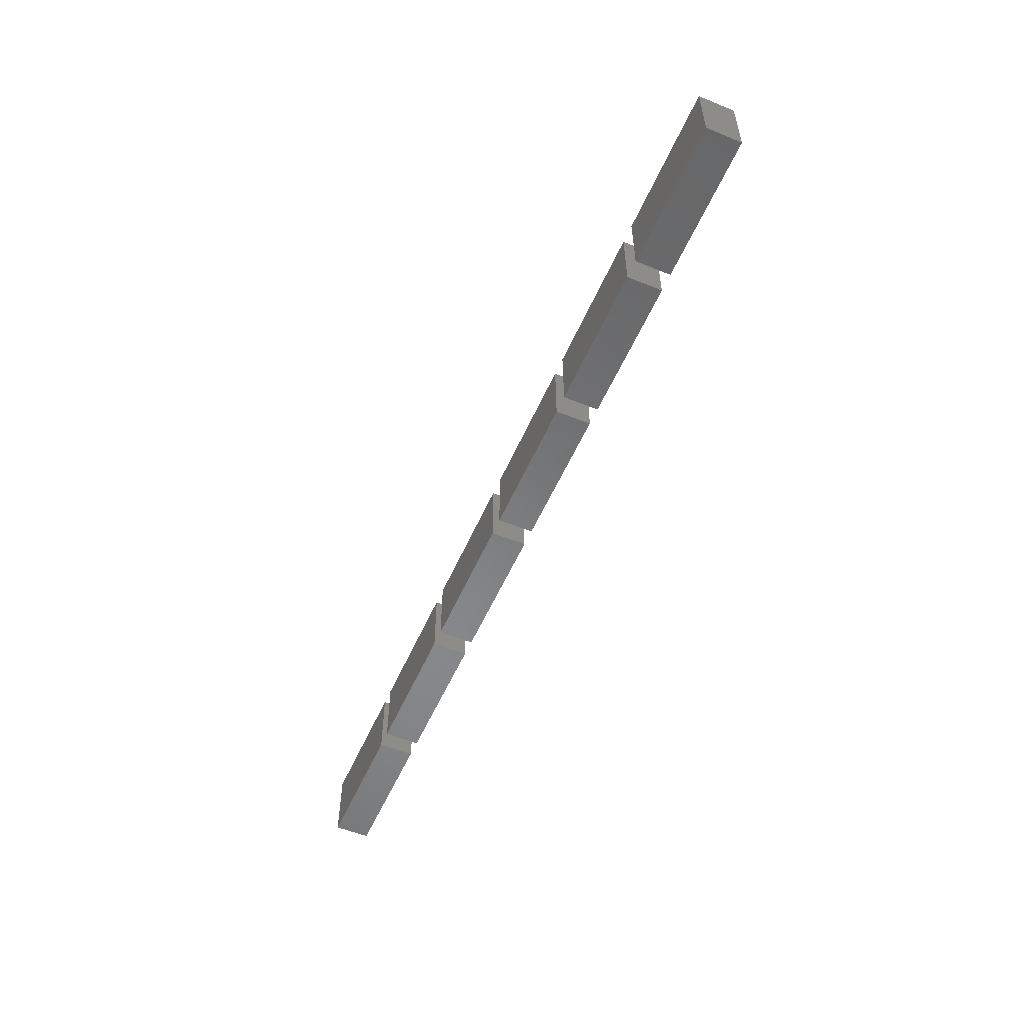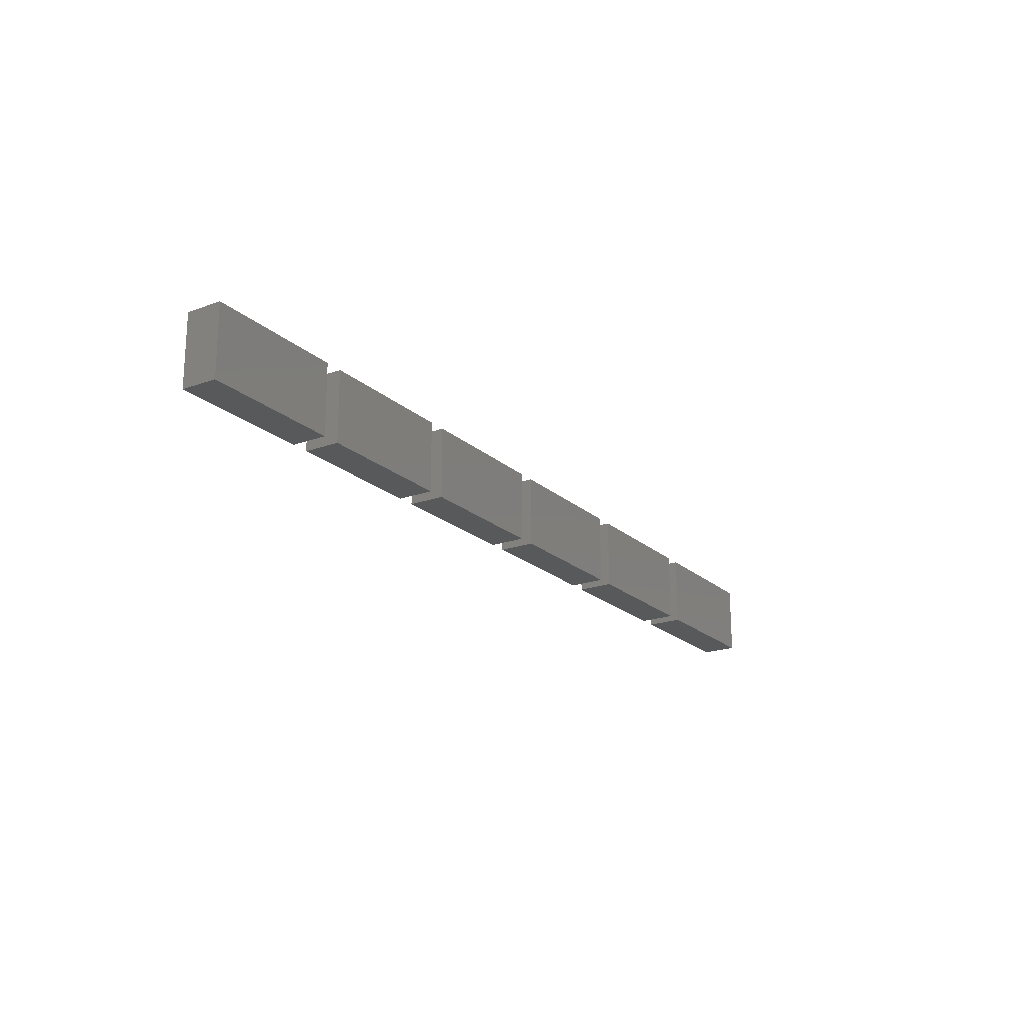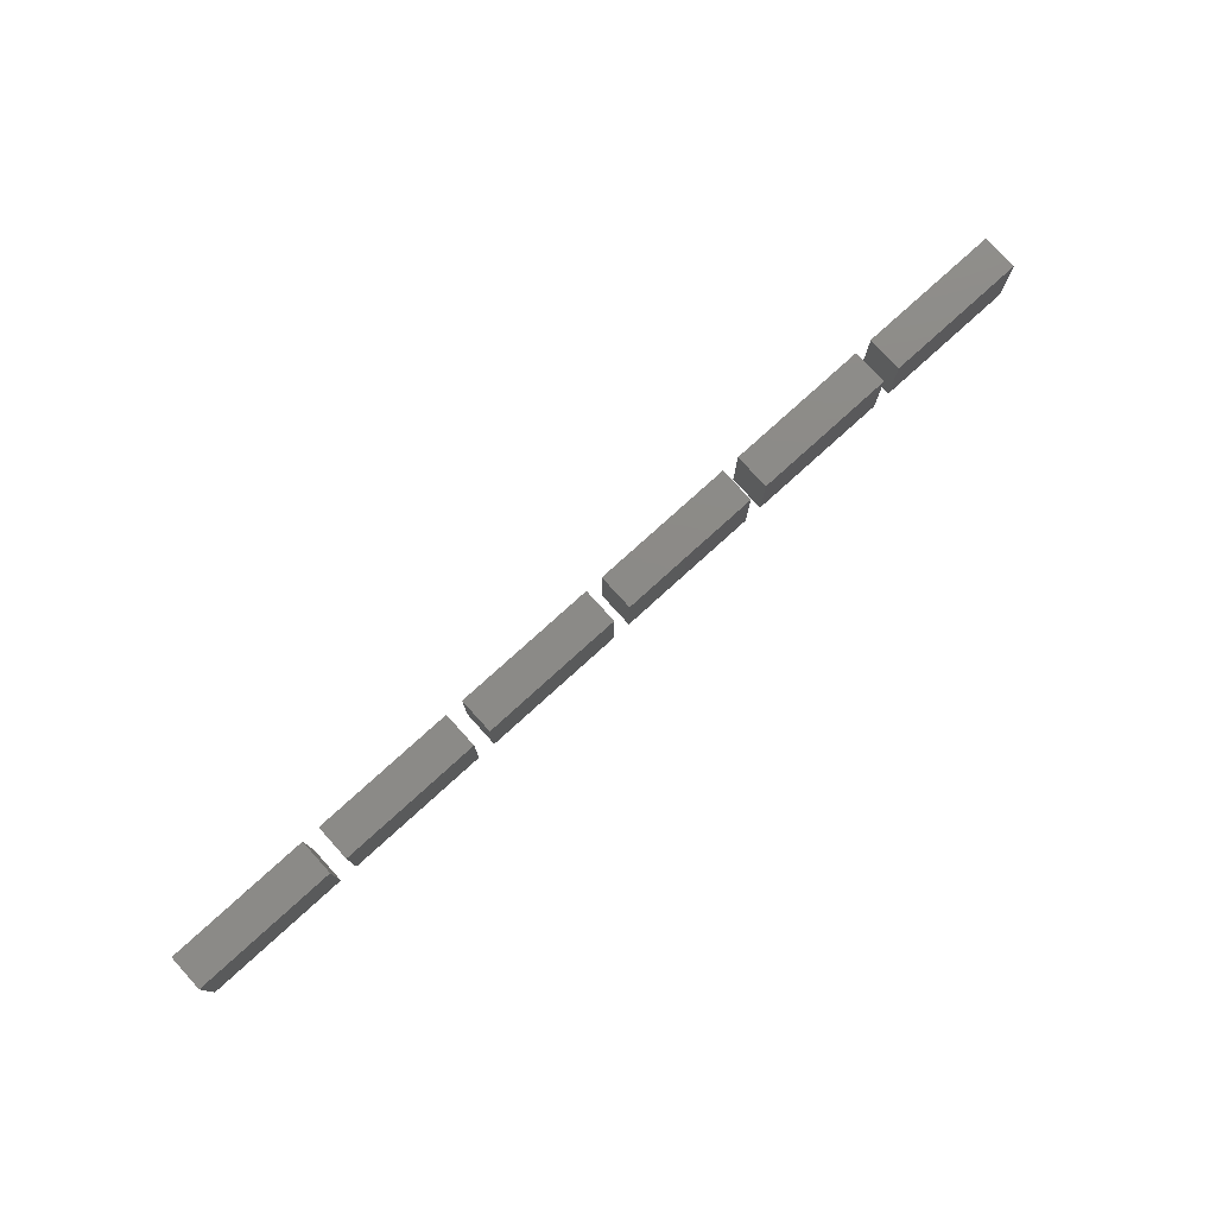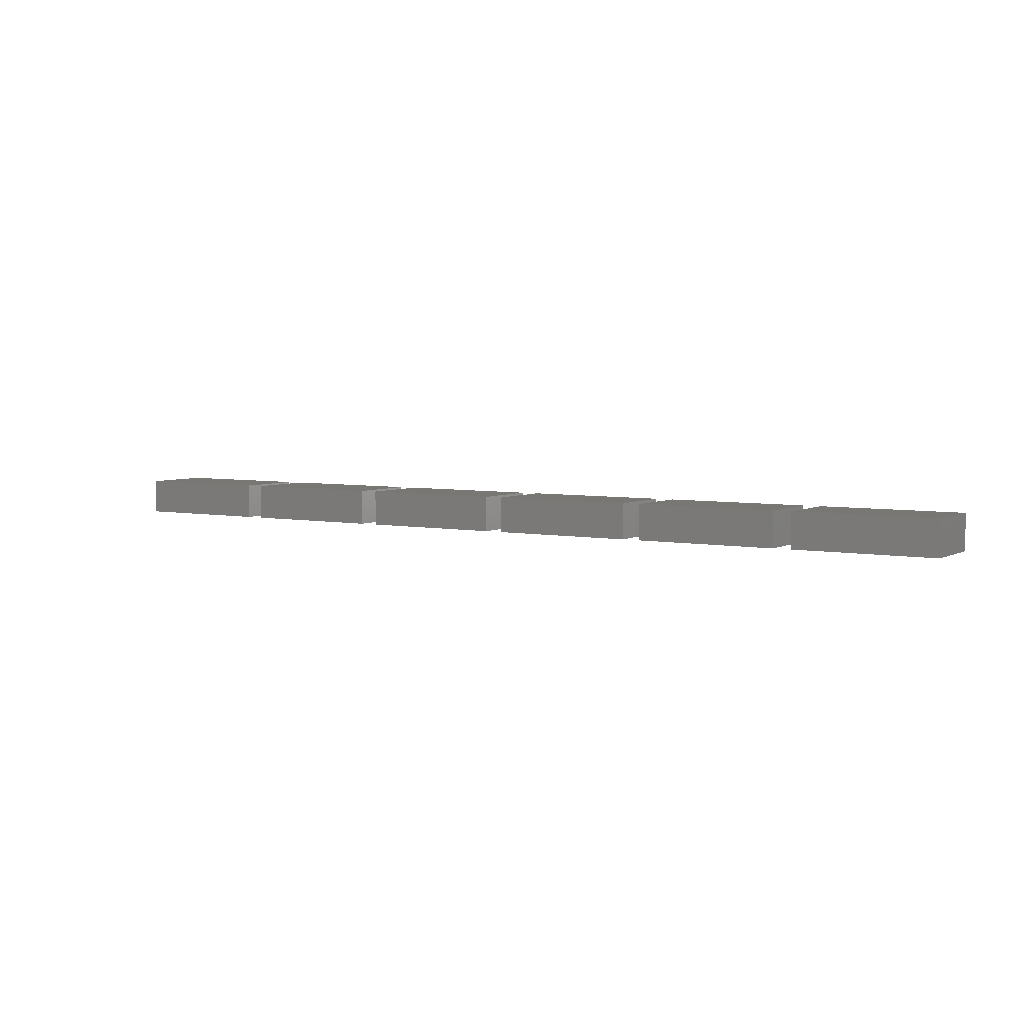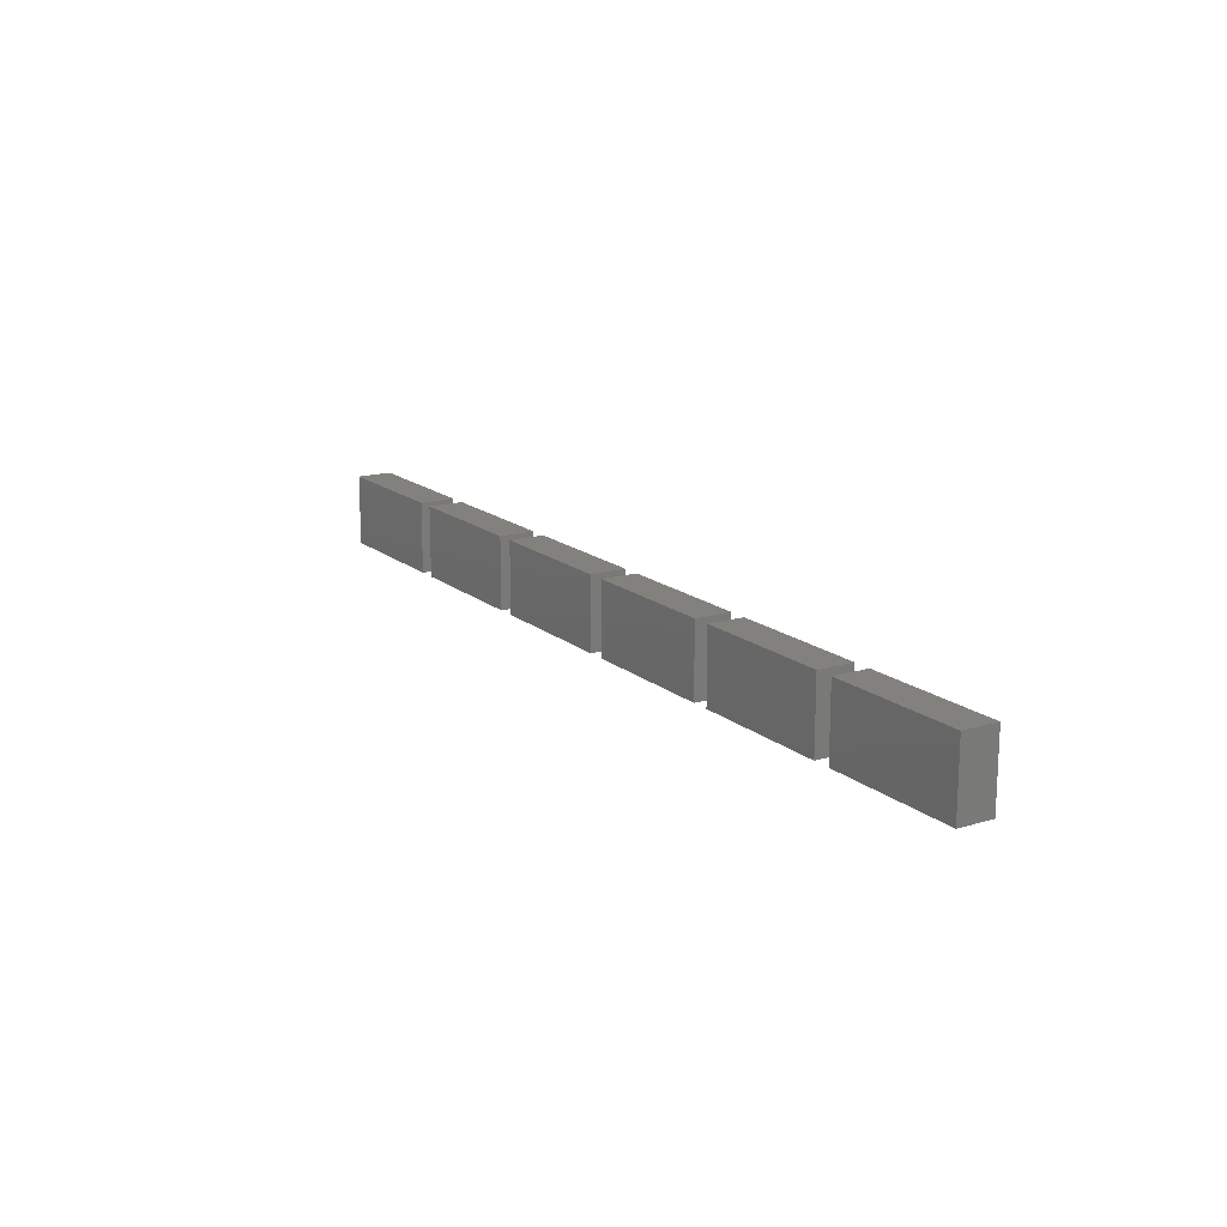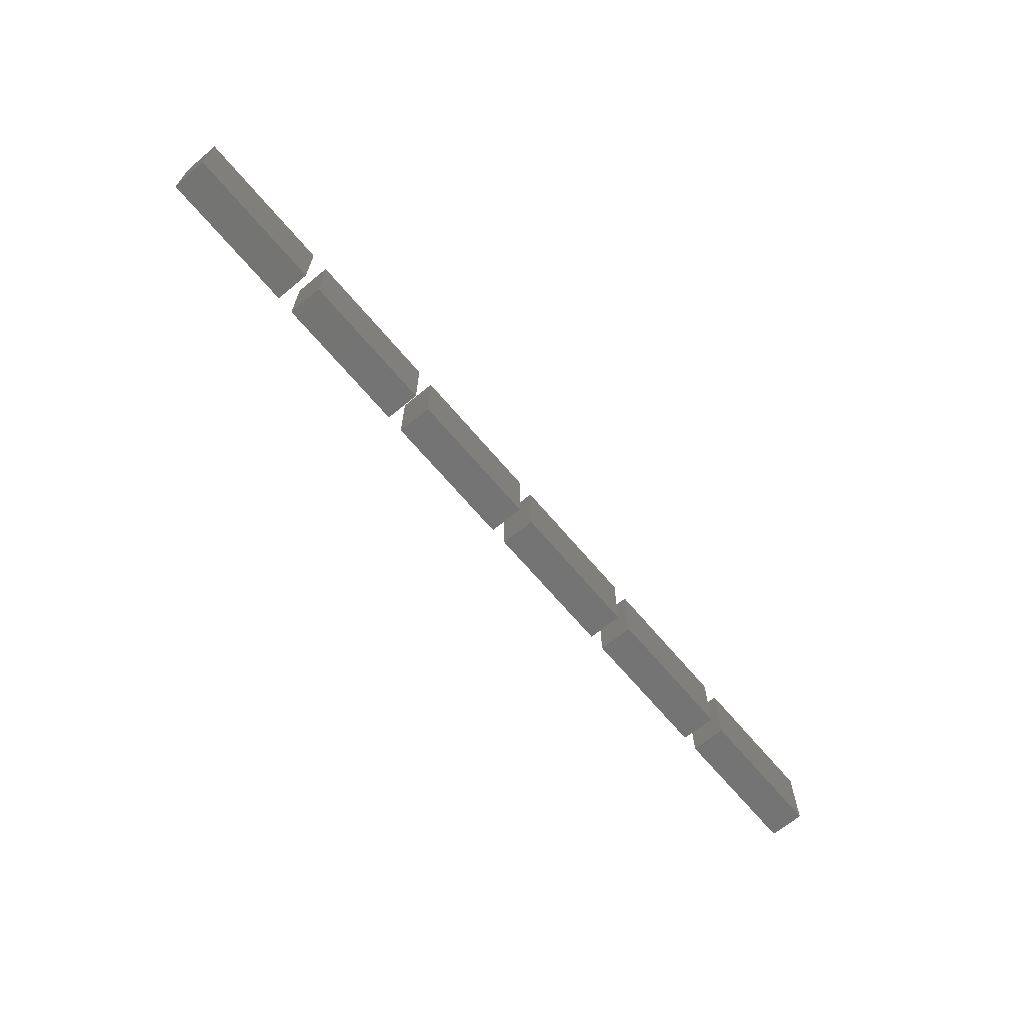
<metadata>
{"format":"stl","ext":"stl","renderer":"f3d","projection":"perspective","resolution":1024,"background":"white","views":[{"elev":-54.4,"azim":-113.3,"up":"+Y"},{"elev":-20.5,"azim":123.1,"up":"+Y"},{"elev":77.7,"azim":137.8,"up":"+Y"},{"elev":4.8,"azim":-147.8,"up":"+Z"},{"elev":16.1,"azim":-122.0,"up":"+Y"},{"elev":-66.4,"azim":-50.0,"up":"+Y"}]}
</metadata>
<code>
# stl→obj: 48 verts, 72 faces
v 20 -10 10
v 20 10 0
v 20 10 10
v 20 -10 0
v -20 10 10
v -20 -10 10
v -20 -10 0
v -20 10 0
v 65 -10 10
v 65 10 0
v 65 10 10
v 65 -10 0
v 25 10 10
v 25 -10 10
v 25 -10 0
v 25 10 0
v 110 -10 10
v 110 10 0
v 110 10 10
v 110 -10 0
v 70 10 10
v 70 -10 10
v 70 -10 0
v 70 10 0
v 155 -10 10
v 155 10 0
v 155 10 10
v 155 -10 0
v 115 10 10
v 115 -10 10
v 115 -10 0
v 115 10 0
v 200 -10 10
v 200 10 0
v 200 10 10
v 200 -10 0
v 160 10 10
v 160 -10 10
v 160 -10 0
v 160 10 0
v 245 -10 10
v 245 10 0
v 245 10 10
v 245 -10 0
v 205 10 10
v 205 -10 10
v 205 -10 0
v 205 10 0
f 1 2 3
f 2 1 4
f 5 1 3
f 1 5 6
f 7 2 4
f 2 7 8
f 7 5 8
f 5 7 6
f 2 5 3
f 5 2 8
f 7 1 6
f 1 7 4
f 9 10 11
f 10 9 12
f 13 9 11
f 9 13 14
f 15 10 12
f 10 15 16
f 15 13 16
f 13 15 14
f 10 13 11
f 13 10 16
f 15 9 14
f 9 15 12
f 17 18 19
f 18 17 20
f 21 17 19
f 17 21 22
f 23 18 20
f 18 23 24
f 23 21 24
f 21 23 22
f 18 21 19
f 21 18 24
f 23 17 22
f 17 23 20
f 25 26 27
f 26 25 28
f 29 25 27
f 25 29 30
f 31 26 28
f 26 31 32
f 31 29 32
f 29 31 30
f 26 29 27
f 29 26 32
f 31 25 30
f 25 31 28
f 33 34 35
f 34 33 36
f 37 33 35
f 33 37 38
f 39 34 36
f 34 39 40
f 39 37 40
f 37 39 38
f 34 37 35
f 37 34 40
f 39 33 38
f 33 39 36
f 41 42 43
f 42 41 44
f 45 41 43
f 41 45 46
f 47 42 44
f 42 47 48
f 47 45 48
f 45 47 46
f 42 45 43
f 45 42 48
f 47 41 46
f 41 47 44

</code>
